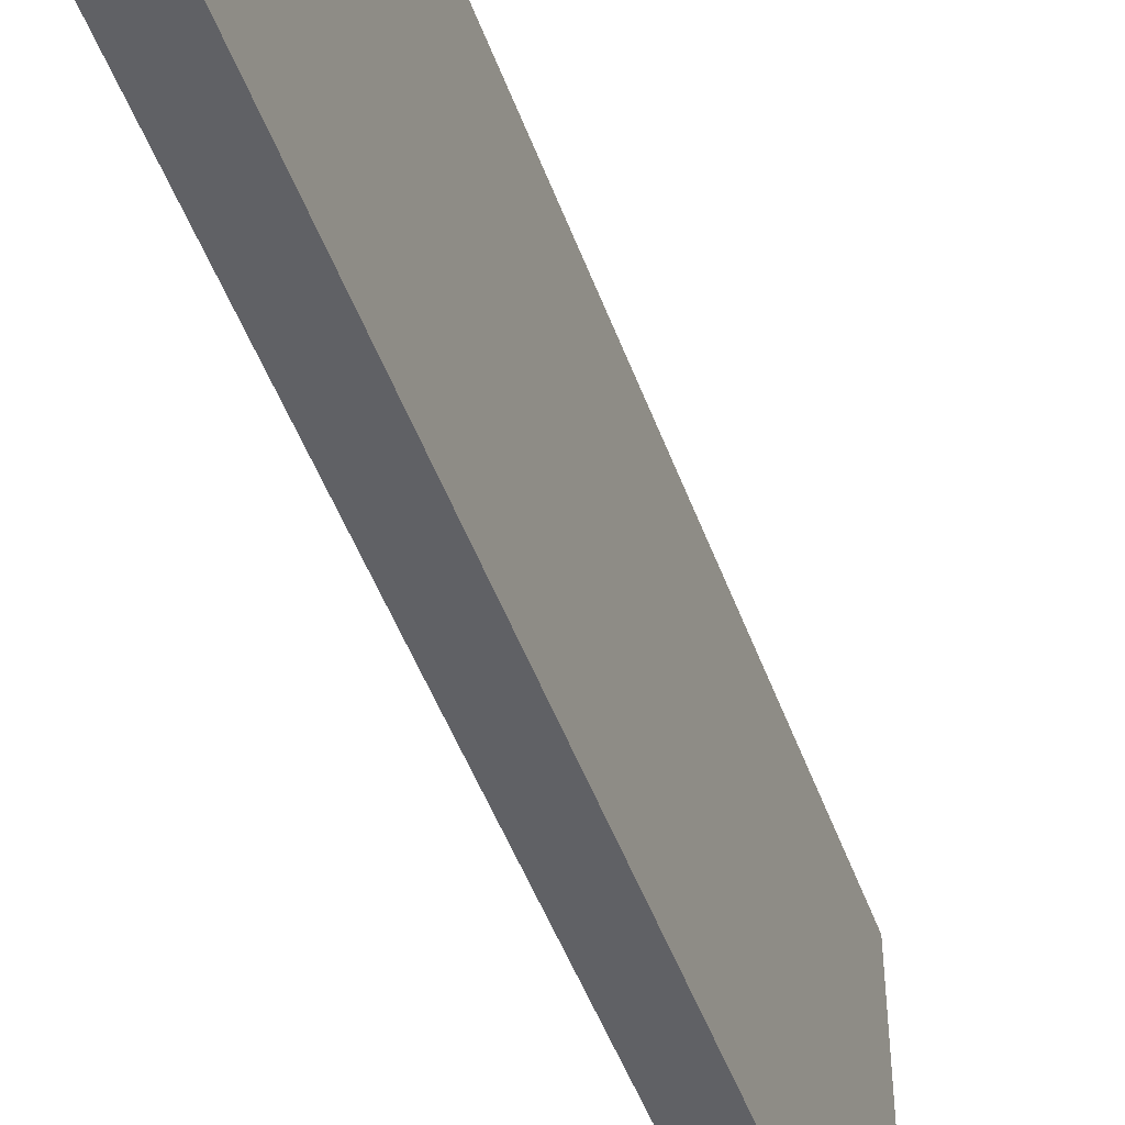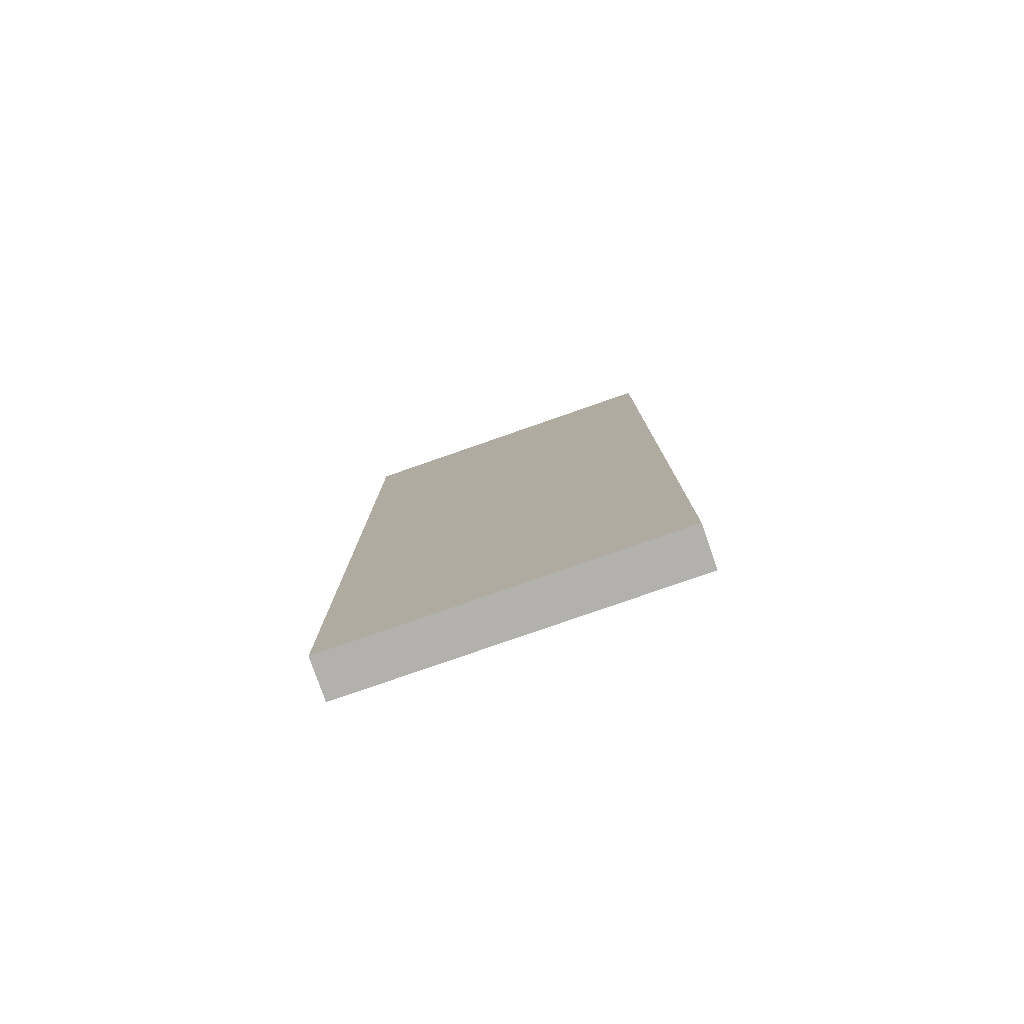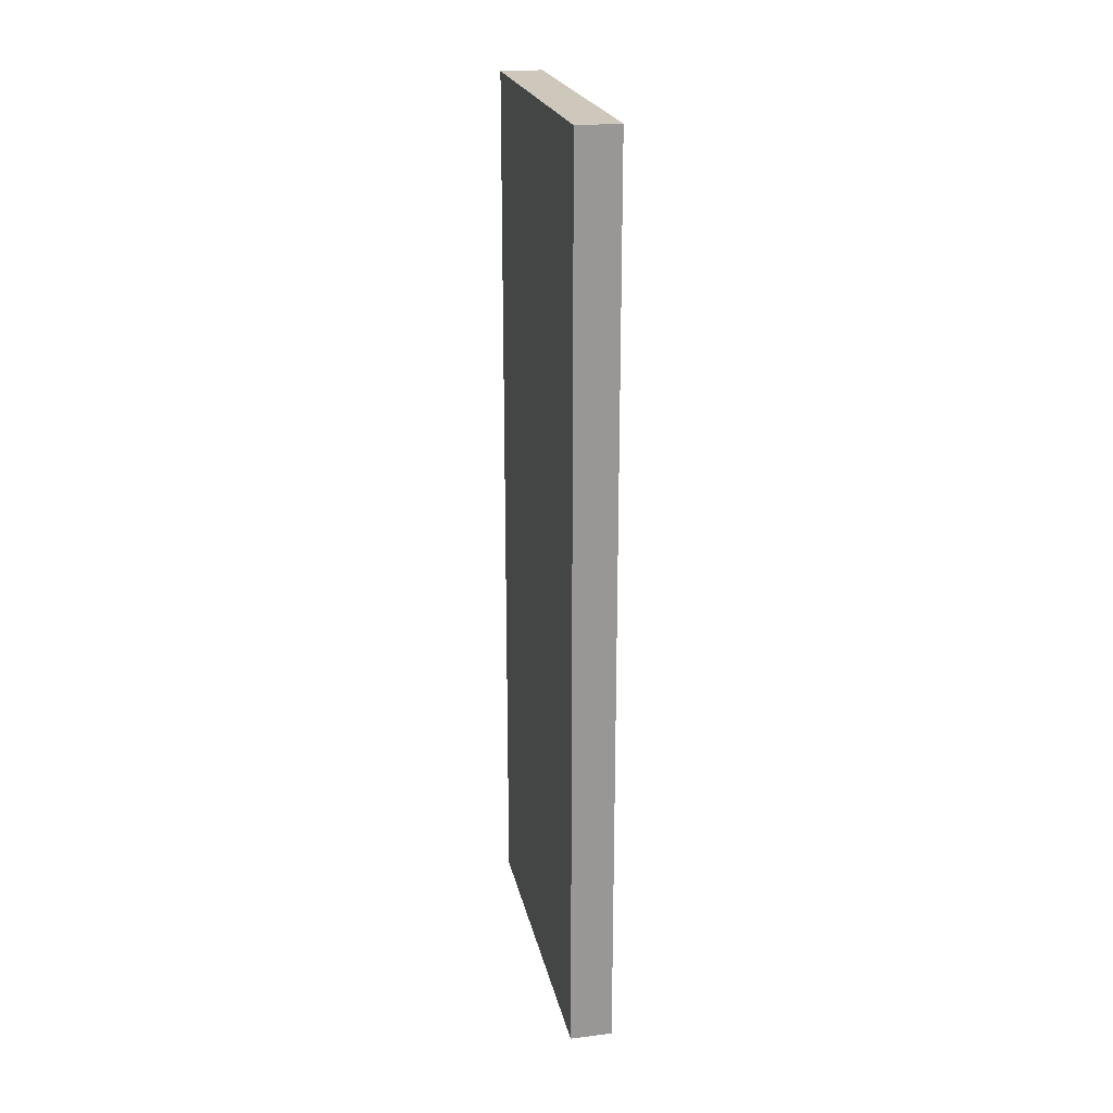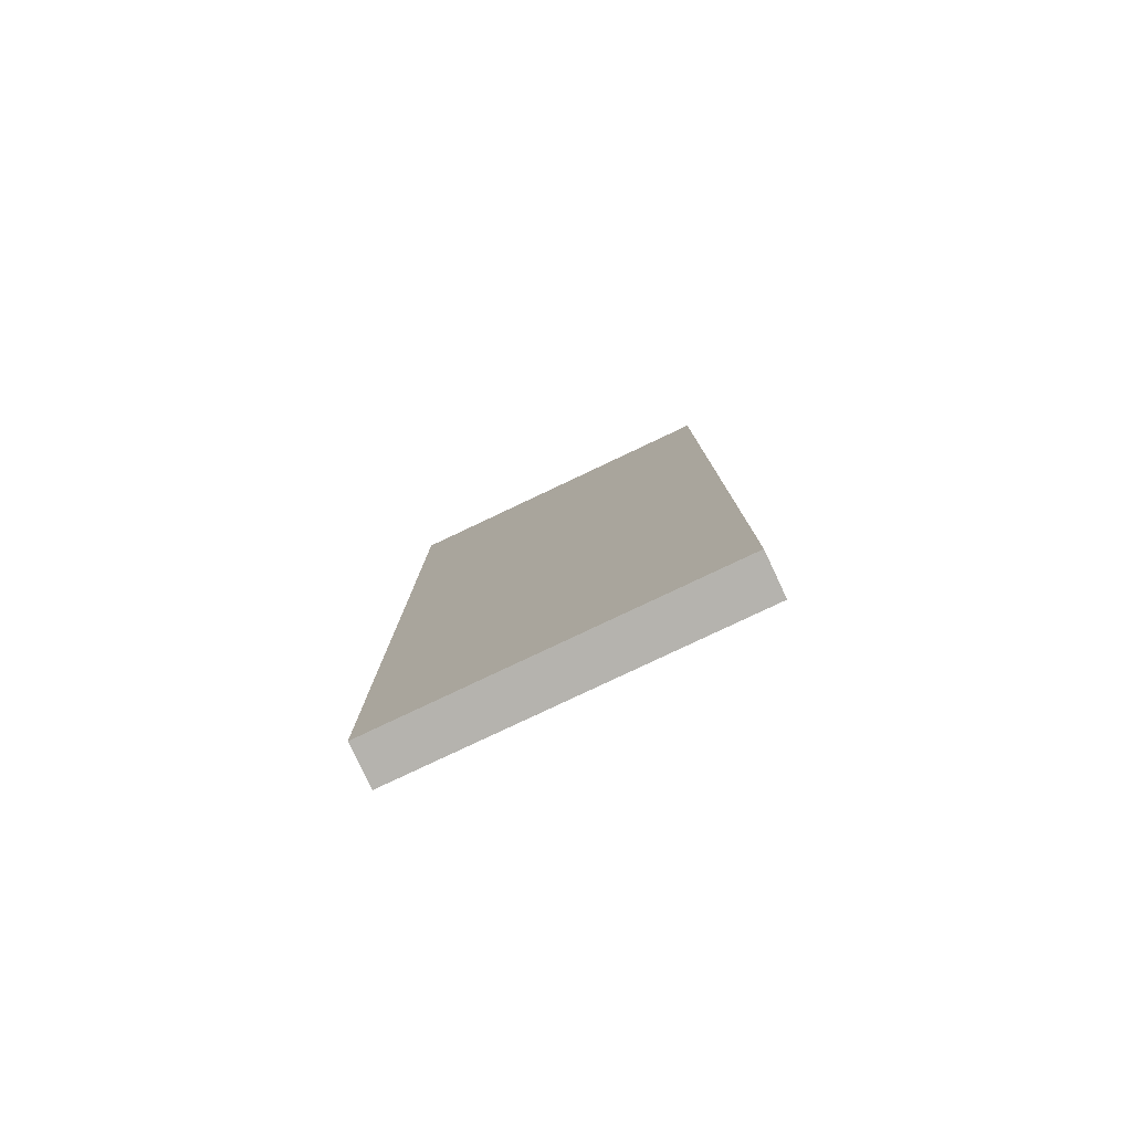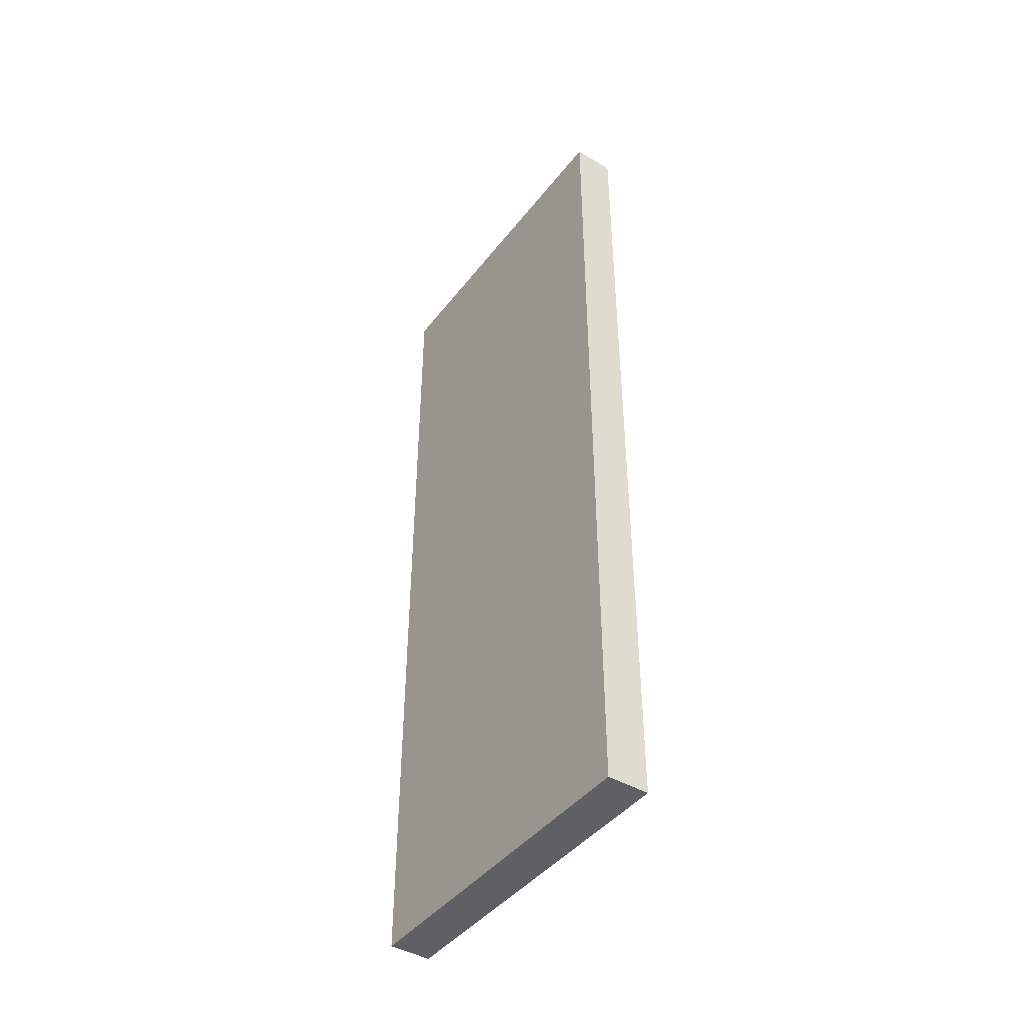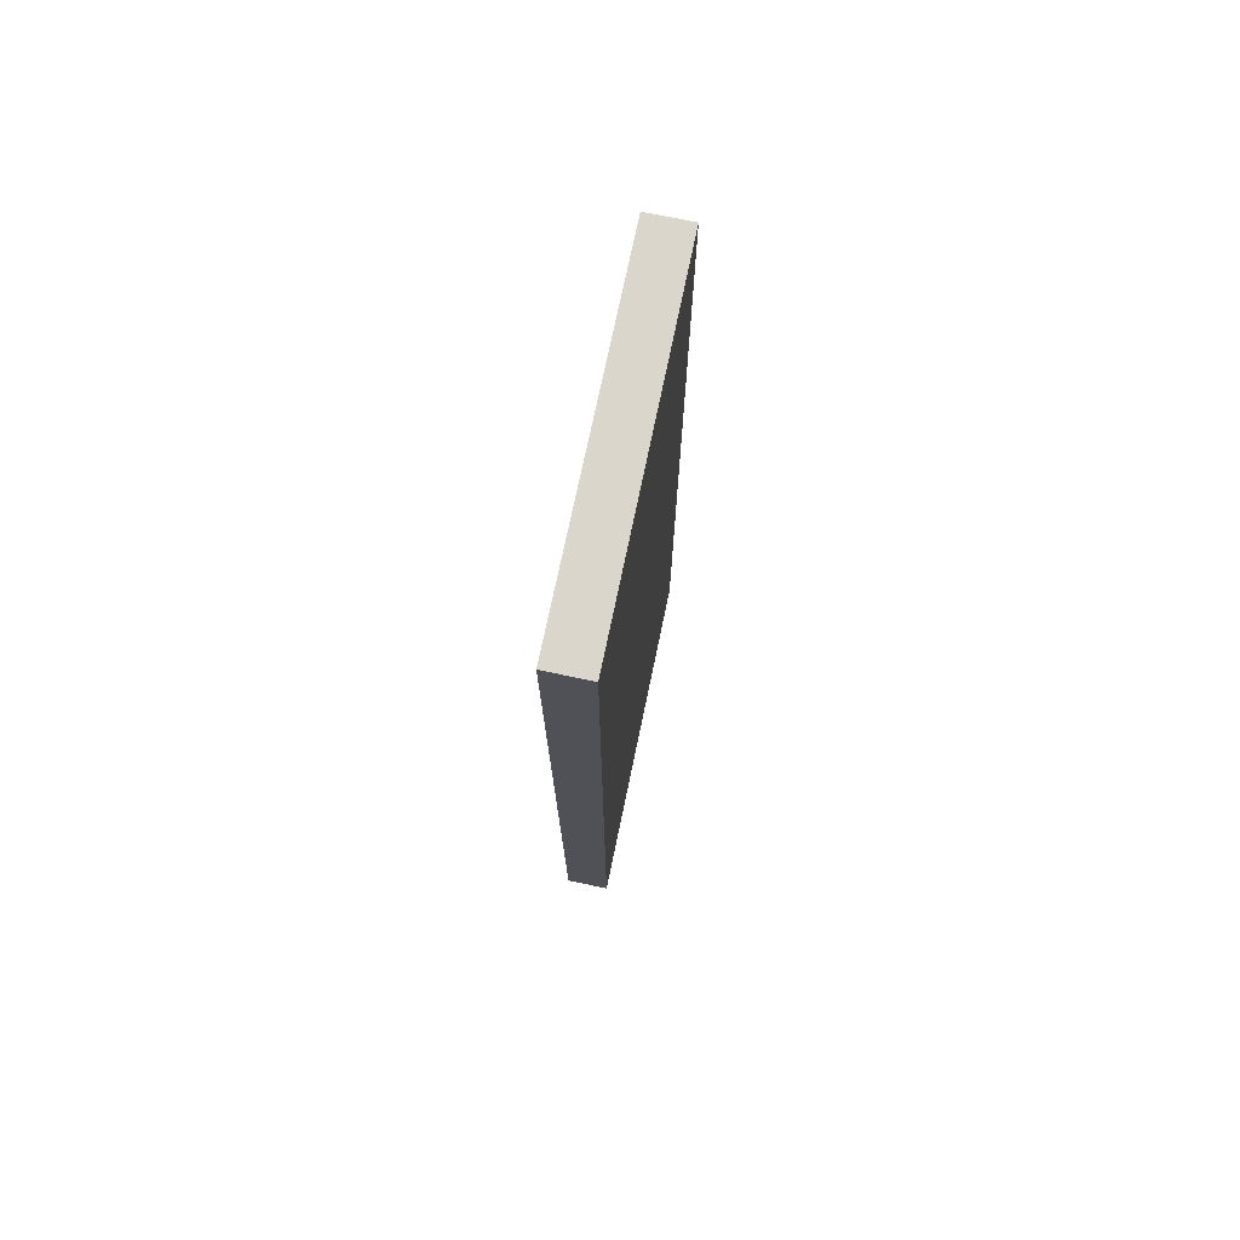
<metadata>
{"format":"obj","ext":"obj","renderer":"f3d","projection":"perspective","resolution":1024,"background":"white","views":[{"elev":-48.4,"azim":19.5,"up":"+Z"},{"elev":-79.3,"azim":109.2,"up":"+Y"},{"elev":21.9,"azim":-11.7,"up":"+Y"},{"elev":-80.0,"azim":-64.7,"up":"+Y"},{"elev":-43.5,"azim":-34.9,"up":"+Y"},{"elev":74.0,"azim":-168.2,"up":"+Y"}]}
</metadata>
<code>
g pb_Mesh6967350
v 3.12e-06 -7.367 -0.07162
v 1 -7.367 -0.07162
v 1.069e-05 14.05 -0.07162
v 1 14.05 -0.07162
v 1 -7.367 -0.07162
v 1 -7.367 -8.218
v 1 14.05 -0.07162
v 1 14.05 -8.218
v 1 -7.367 -8.218
v -1.279e-07 -7.367 -8.218
v 1 14.05 -8.218
v 6.819e-06 14.05 -8.218
v -1.279e-07 -7.367 -8.218
v 3.12e-06 -7.367 -0.07162
v 6.819e-06 14.05 -8.218
v 1.069e-05 14.05 -0.07162
v 1.069e-05 14.05 -0.07162
v 1 14.05 -0.07162
v 6.819e-06 14.05 -8.218
v 1 14.05 -8.218
v -1.279e-07 -7.367 -8.218
v 1 -7.367 -8.218
v 3.12e-06 -7.367 -0.07162
v 1 -7.367 -0.07162
g pb_Mesh6967350_0
f 2 4 3
f 1 2 3
f 6 8 7
f 5 6 7
f 10 12 11
f 9 10 11
f 14 16 15
f 13 14 15
f 18 20 19
f 17 18 19
f 22 24 23
f 21 22 23

</code>
